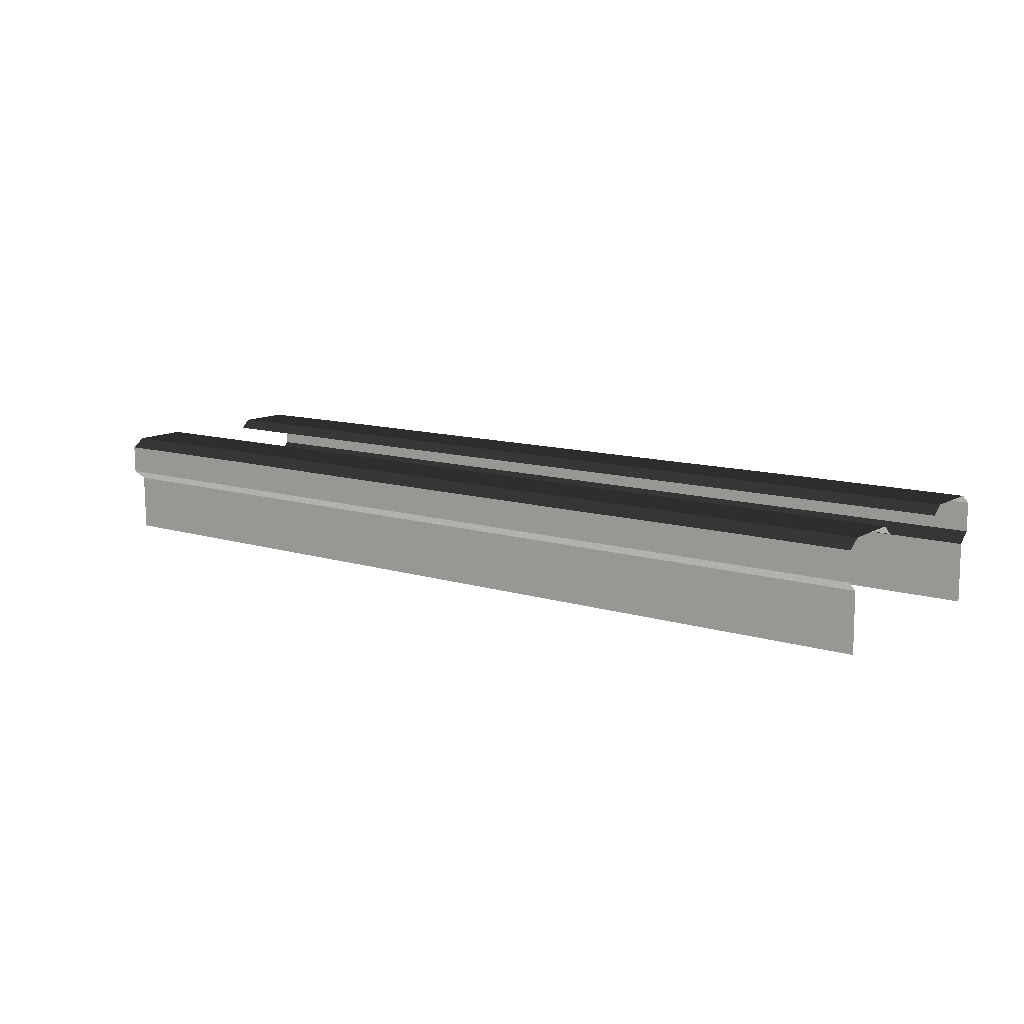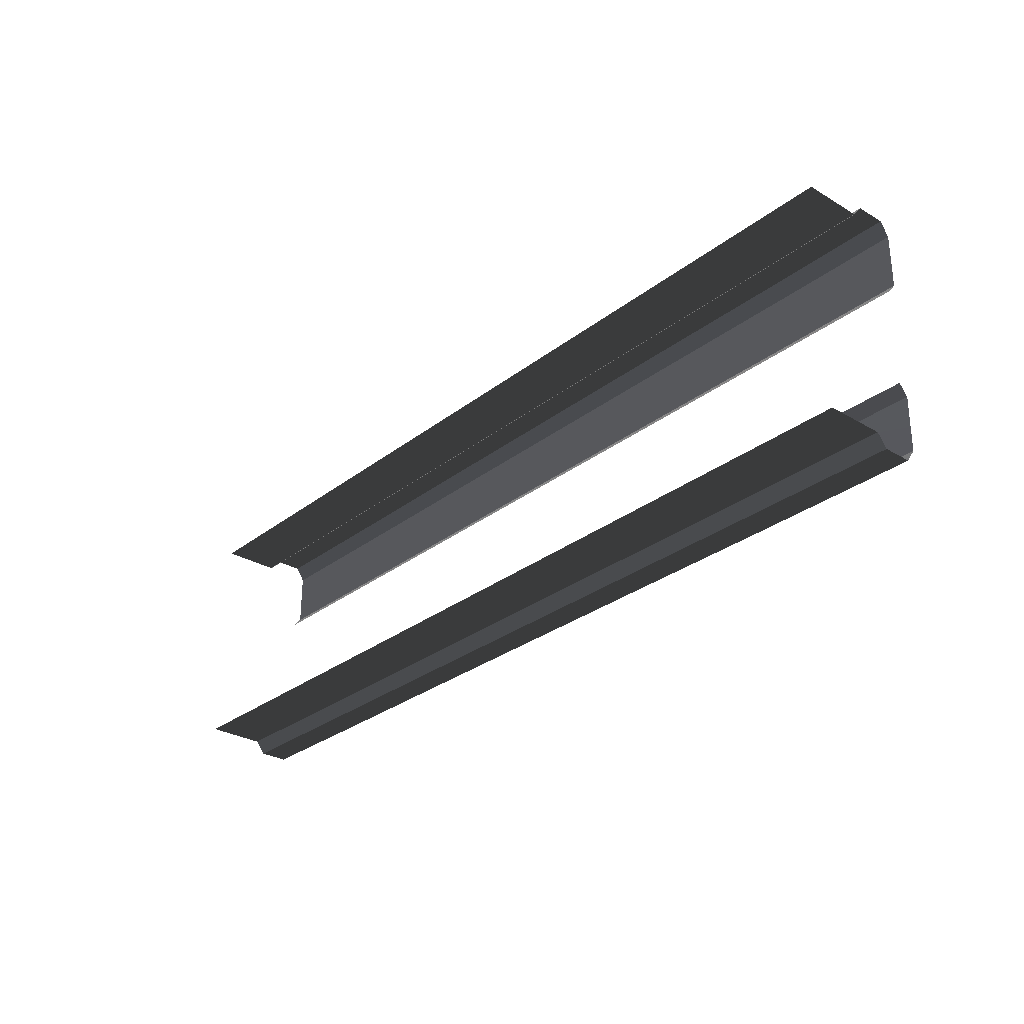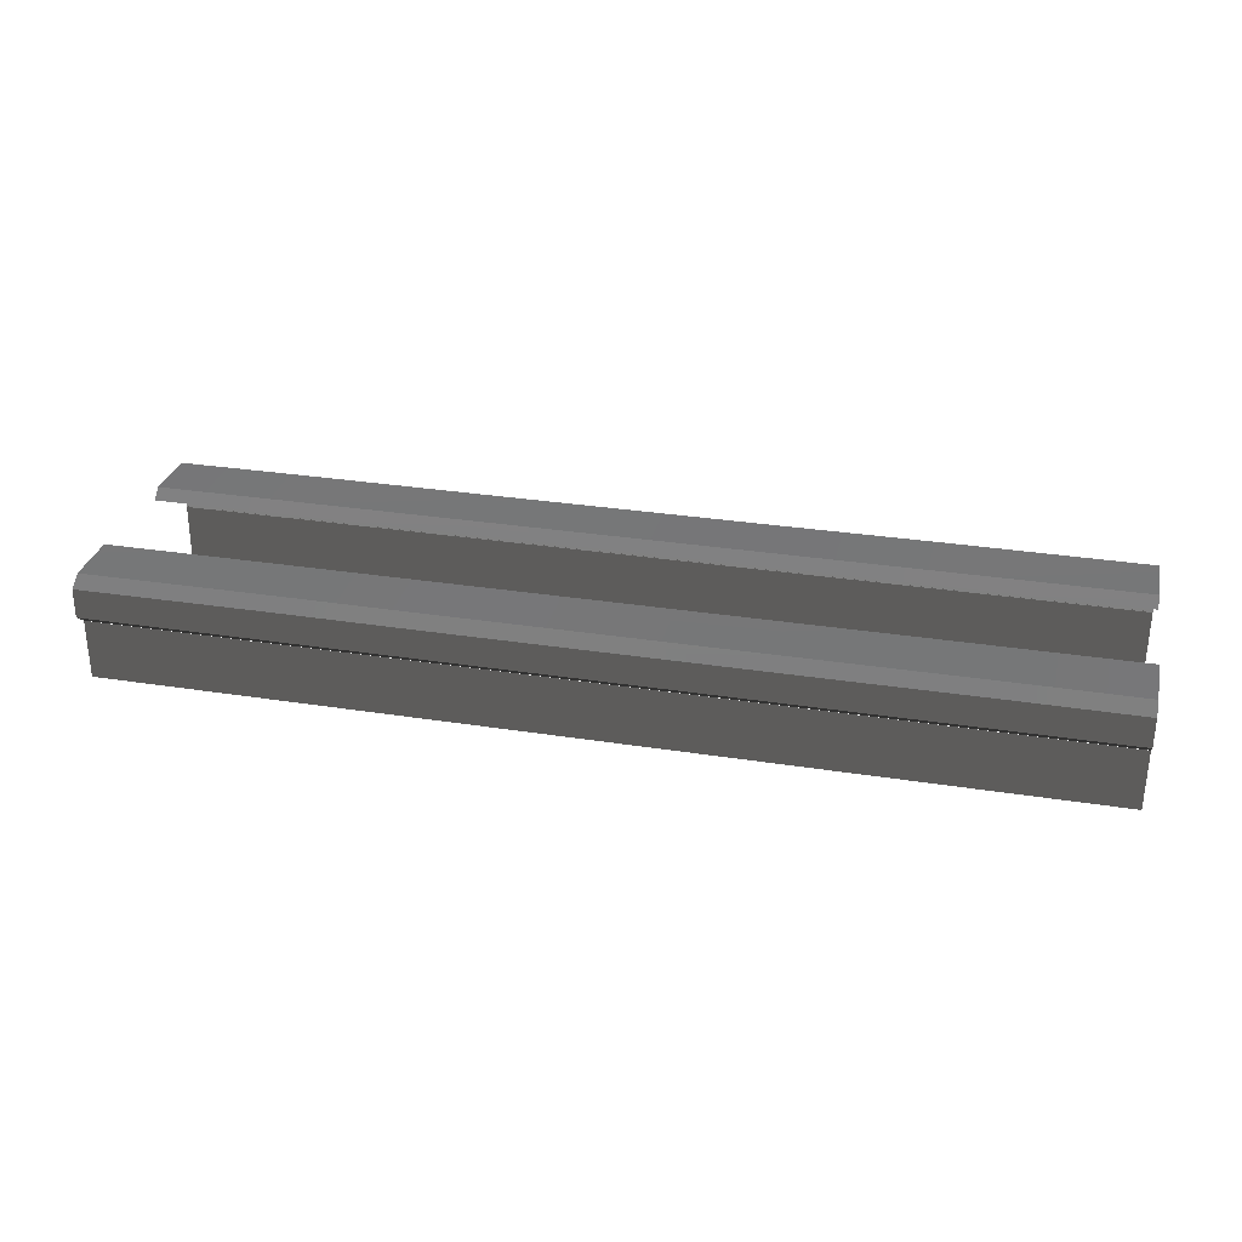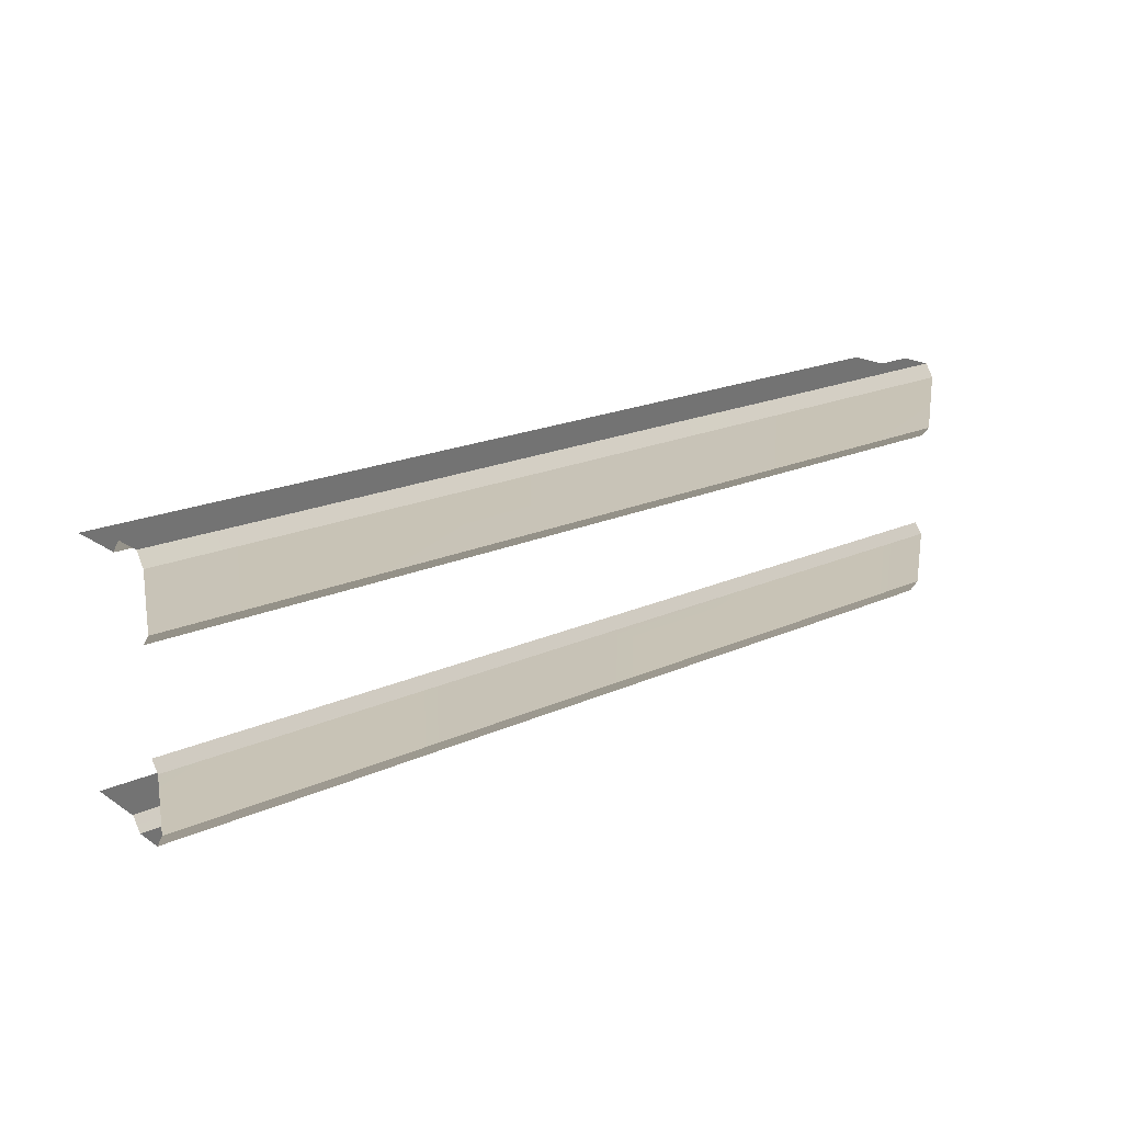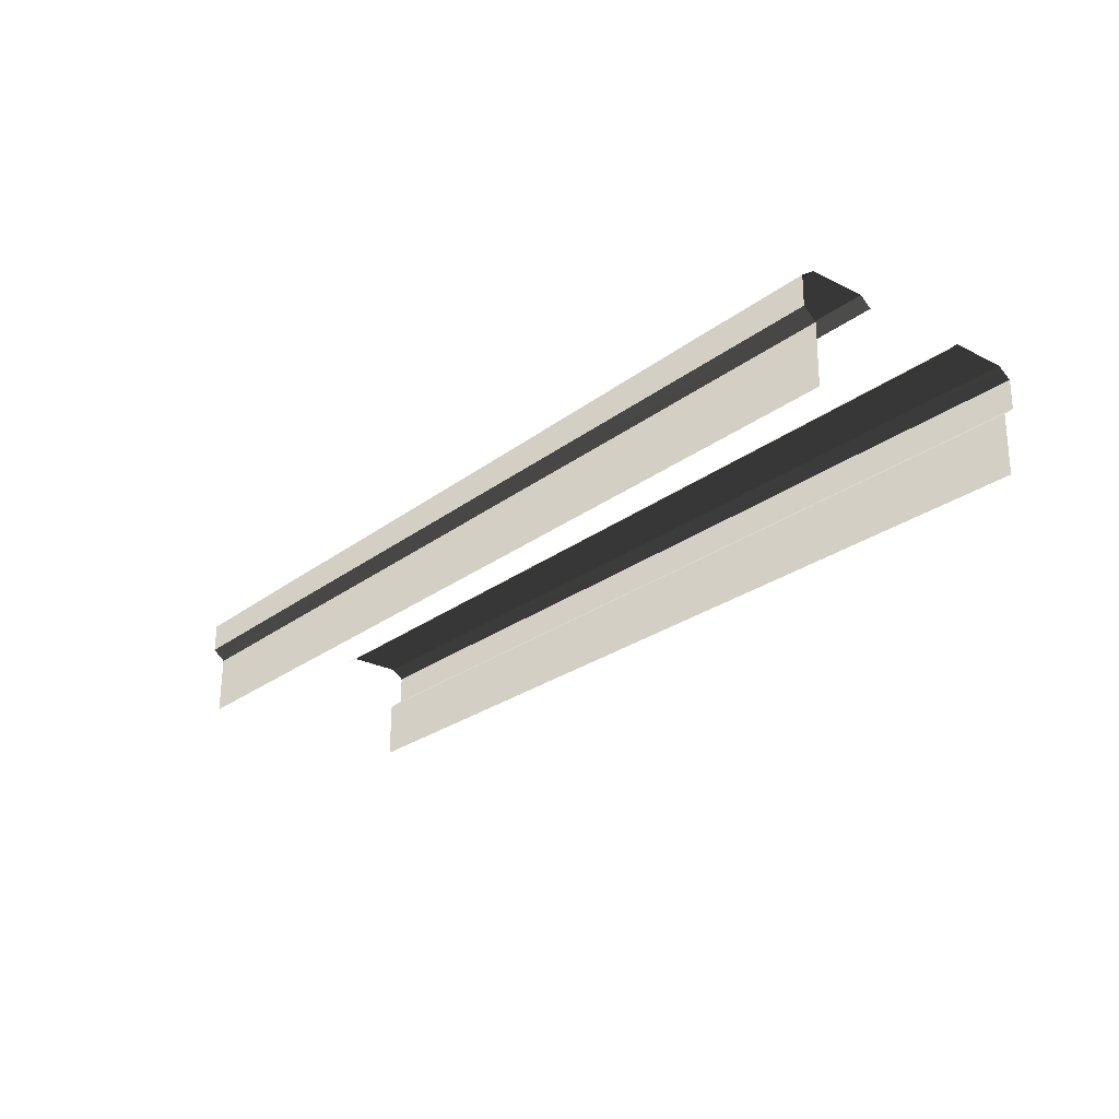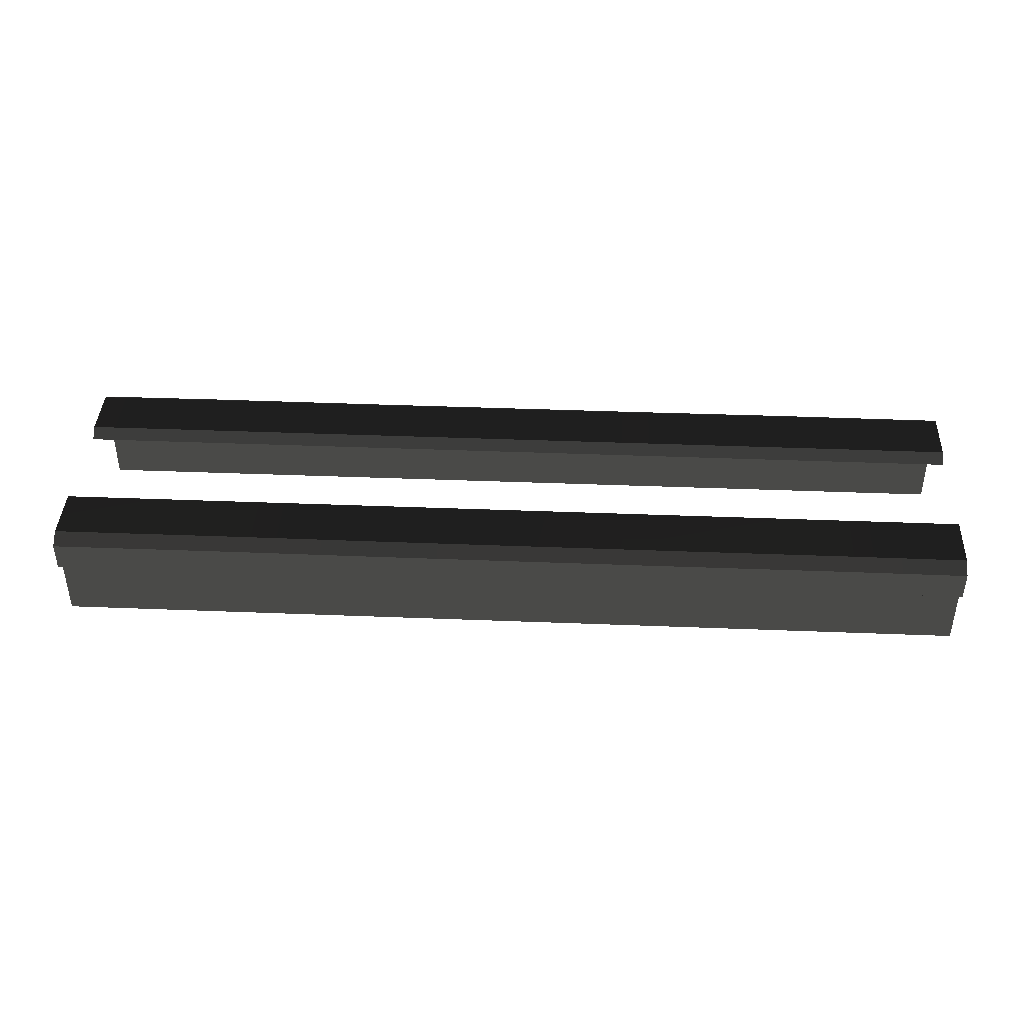
<metadata>
{"format":"obj","ext":"obj","renderer":"f3d","projection":"perspective","resolution":1024,"background":"white","views":[{"elev":11.3,"azim":37.2,"up":"+Z"},{"elev":-28.8,"azim":-130.9,"up":"+Y"},{"elev":30.6,"azim":-167.2,"up":"+Z"},{"elev":19.5,"azim":-40.1,"up":"+Y"},{"elev":-24.7,"azim":-128.9,"up":"+Z"},{"elev":40.1,"azim":2.8,"up":"+Z"}]}
</metadata>
<code>
v 2.035 1.48 -0.4799
v 0.02183 1.488 -1.227
v 2.035 1.488 -1.227
v 0.02183 1.48 -0.4799
v 4.045 1.488 -1.227
v 4.045 1.48 -0.4799
v 5.939 1.488 -1.227
v 5.94 1.48 -0.4799
v -4.329 1.48 -0.4799
v -5.94 1.488 -1.227
v -4.329 1.488 -1.227
v -5.94 1.48 -0.4799
v -1.986 1.48 -0.4799
v -1.986 1.488 -1.227
v 0.02183 1.48 -0.4799
v 0.02183 1.488 -1.227
v 5.939 1.634 0.0183
v 3.661 1.463 0.1363
v 3.661 1.634 0.02345
v 5.939 1.463 0.1326
v 1.722 1.463 0.1328
v 1.722 1.634 0.01852
v -0.1341 1.634 0.01864
v -0.1341 1.463 0.1328
v -1.99 1.634 0.01875
v -1.99 1.463 0.1329
v -4.335 1.463 0.1363
v -4.335 1.634 0.02346
v -5.94 1.463 0.1328
v -5.94 1.634 0.01864
v 3.661 1.473 -0.4826
v 1.722 1.638 -0.3484
v 1.722 1.473 -0.4826
v 3.661 1.638 -0.3471
v -0.1332 1.473 -0.4826
v -0.1341 1.638 -0.3484
v 5.939 1.473 -0.4826
v 5.939 1.638 -0.3485
v -1.988 1.473 -0.4826
v -1.99 1.638 -0.3484
v -4.335 1.638 -0.3471
v -4.335 1.473 -0.4826
v -5.94 1.638 -0.3484
v -5.94 1.473 -0.4826
v 3.661 1.638 -0.3471
v 1.722 1.634 0.01852
v 1.722 1.638 -0.3484
v 3.661 1.634 0.02345
v -0.1341 1.638 -0.3484
v -0.1341 1.634 0.01864
v 5.939 1.638 -0.3485
v 5.939 1.634 0.0183
v -1.99 1.638 -0.3484
v -1.99 1.634 0.01875
v -4.335 1.634 0.02346
v -4.335 1.638 -0.3471
v -5.94 1.634 0.01864
v -5.94 1.638 -0.3484
v 5.939 1.463 0.1326
v 3.661 0.7599 0.1304
v 3.661 1.463 0.1363
v 5.939 0.7599 0.13
v 1.722 0.7599 0.13
v 1.722 1.463 0.1328
v -0.1341 1.463 0.1328
v -0.1341 0.7599 0.13
v -1.99 1.463 0.1329
v -1.99 0.7599 0.13
v -4.335 0.7599 0.1304
v -4.335 1.463 0.1363
v -5.94 0.7599 0.13
v -5.94 1.463 0.1328
v 5.939 0.7599 0.13
v 3.661 0.6252 0.01511
v 3.661 0.7599 0.1304
v 5.939 0.6252 0.01511
v 1.722 0.6252 0.01511
v 1.722 0.7599 0.13
v -0.1341 0.7599 0.13
v -0.1341 0.6253 0.01511
v -1.99 0.7599 0.13
v -1.99 0.6253 0.01511
v -4.335 0.6253 0.01511
v -4.335 0.7599 0.1304
v -5.94 0.6253 0.01511
v -5.94 0.7599 0.13
v -2.002 -1.47 -0.5047
v 0.01105 -1.463 -1.252
v -2.002 -1.463 -1.252
v 0.01105 -1.47 -0.5047
v -4.012 -1.463 -1.252
v -4.012 -1.47 -0.5047
v -5.94 -1.463 -1.252
v -5.94 -1.47 -0.5047
v 4.362 -1.47 -0.5047
v 5.939 -1.463 -1.252
v 4.362 -1.463 -1.252
v 5.939 -1.47 -0.5047
v 2.019 -1.47 -0.5047
v 2.019 -1.463 -1.252
v 0.01105 -1.47 -0.5047
v 0.01105 -1.463 -1.252
v -5.94 -1.634 -0.01436
v -3.628 -1.466 0.107
v -3.628 -1.634 -0.009215
v -5.94 -1.466 0.1033
v -1.689 -1.466 0.1035
v -1.689 -1.634 -0.01415
v 0.167 -1.634 -0.01403
v 0.167 -1.466 0.1036
v 2.023 -1.634 -0.01392
v 2.023 -1.466 0.1036
v 4.368 -1.466 0.1071
v 4.368 -1.634 -0.009207
v 5.939 -1.466 0.1036
v 5.939 -1.634 -0.01403
v -3.628 -1.463 -0.5119
v -1.689 -1.63 -0.3811
v -1.689 -1.463 -0.5119
v -3.628 -1.63 -0.3798
v -5.94 -1.463 -0.5119
v -5.94 -1.63 -0.3812
v 0.167 -1.463 -0.5119
v 0.167 -1.63 -0.3811
v 2.023 -1.463 -0.5119
v 2.023 -1.63 -0.381
v 4.368 -1.463 -0.5119
v 4.368 -1.63 -0.3798
v 5.939 -1.63 -0.3811
v 5.939 -1.463 -0.5119
v -3.628 -1.63 -0.3798
v -1.689 -1.634 -0.01415
v -1.689 -1.63 -0.3811
v -3.628 -1.634 -0.009215
v 0.167 -1.63 -0.3811
v 0.167 -1.634 -0.01403
v -5.94 -1.63 -0.3812
v -5.94 -1.634 -0.01436
v 2.023 -1.63 -0.381
v 2.023 -1.634 -0.01392
v 4.368 -1.634 -0.009207
v 4.368 -1.63 -0.3798
v 5.939 -1.634 -0.01403
v 5.939 -1.63 -0.3811
v -5.94 -1.466 0.1033
v -3.628 -0.7623 0.1152
v -3.628 -1.466 0.107
v -5.94 -0.7623 0.1148
v -1.689 -0.7623 0.1148
v -1.689 -1.466 0.1035
v 0.167 -1.466 0.1036
v 0.167 -0.7623 0.1148
v 2.023 -1.466 0.1036
v 2.023 -0.7624 0.1148
v 4.368 -0.7624 0.1152
v 4.368 -1.466 0.1071
v 5.939 -0.7624 0.1148
v 5.939 -1.466 0.1036
v -5.94 -0.7623 0.1148
v -3.628 -0.6254 0.002611
v -3.628 -0.7623 0.1152
v -5.94 -0.6254 0.002611
v -1.689 -0.6254 0.00261
v -1.689 -0.7623 0.1148
v 0.167 -0.7623 0.1148
v 0.167 -0.6254 0.00261
v 2.023 -0.7624 0.1148
v 2.023 -0.6254 0.002609
v 4.368 -0.6254 0.002608
v 4.368 -0.7624 0.1152
v 5.939 -0.6255 0.002607
v 5.939 -0.7624 0.1148
g P_DF_Wall_15_(2)_813_13
f 1 3 2
f 2 4 1
f 5 3 1
f 1 6 5
f 7 5 6
f 6 8 7
f 9 11 10
f 10 12 9
f 11 9 13
f 13 14 11
f 14 13 15
f 15 16 14
f 17 19 18
f 18 20 17
f 21 18 19
f 19 22 21
f 21 22 23
f 23 24 21
f 24 23 25
f 25 26 24
f 27 26 25
f 25 28 27
f 29 27 28
f 28 30 29
f 31 33 32
f 32 34 31
f 32 33 35
f 35 36 32
f 37 31 34
f 34 38 37
f 36 35 39
f 39 40 36
f 41 40 39
f 39 42 41
f 43 41 42
f 42 44 43
f 45 47 46
f 46 48 45
f 46 47 49
f 49 50 46
f 51 45 48
f 48 52 51
f 50 49 53
f 53 54 50
f 55 54 53
f 53 56 55
f 57 55 56
f 56 58 57
f 59 61 60
f 60 62 59
f 63 60 61
f 61 64 63
f 63 64 65
f 65 66 63
f 66 65 67
f 67 68 66
f 69 68 67
f 67 70 69
f 71 69 70
f 70 72 71
f 73 75 74
f 74 76 73
f 77 74 75
f 75 78 77
f 77 78 79
f 79 80 77
f 80 79 81
f 81 82 80
f 83 82 81
f 81 84 83
f 85 83 84
f 84 86 85
f 87 89 88
f 88 90 87
f 91 89 87
f 87 92 91
f 93 91 92
f 92 94 93
f 95 97 96
f 96 98 95
f 97 95 99
f 99 100 97
f 100 99 101
f 101 102 100
f 103 105 104
f 104 106 103
f 107 104 105
f 105 108 107
f 107 108 109
f 109 110 107
f 110 109 111
f 111 112 110
f 113 112 111
f 111 114 113
f 115 113 114
f 114 116 115
f 117 119 118
f 118 120 117
f 121 117 120
f 120 122 121
f 118 119 123
f 123 124 118
f 124 123 125
f 125 126 124
f 126 125 127
f 127 128 126
f 129 128 127
f 127 130 129
f 131 133 132
f 132 134 131
f 132 133 135
f 135 136 132
f 137 131 134
f 134 138 137
f 136 135 139
f 139 140 136
f 141 140 139
f 139 142 141
f 143 141 142
f 142 144 143
f 145 147 146
f 146 148 145
f 149 146 147
f 147 150 149
f 149 150 151
f 151 152 149
f 152 151 153
f 153 154 152
f 155 154 153
f 153 156 155
f 157 155 156
f 156 158 157
f 159 161 160
f 160 162 159
f 163 160 161
f 161 164 163
f 163 164 165
f 165 166 163
f 166 165 167
f 167 168 166
f 169 168 167
f 167 170 169
f 171 169 170
f 170 172 171

</code>
